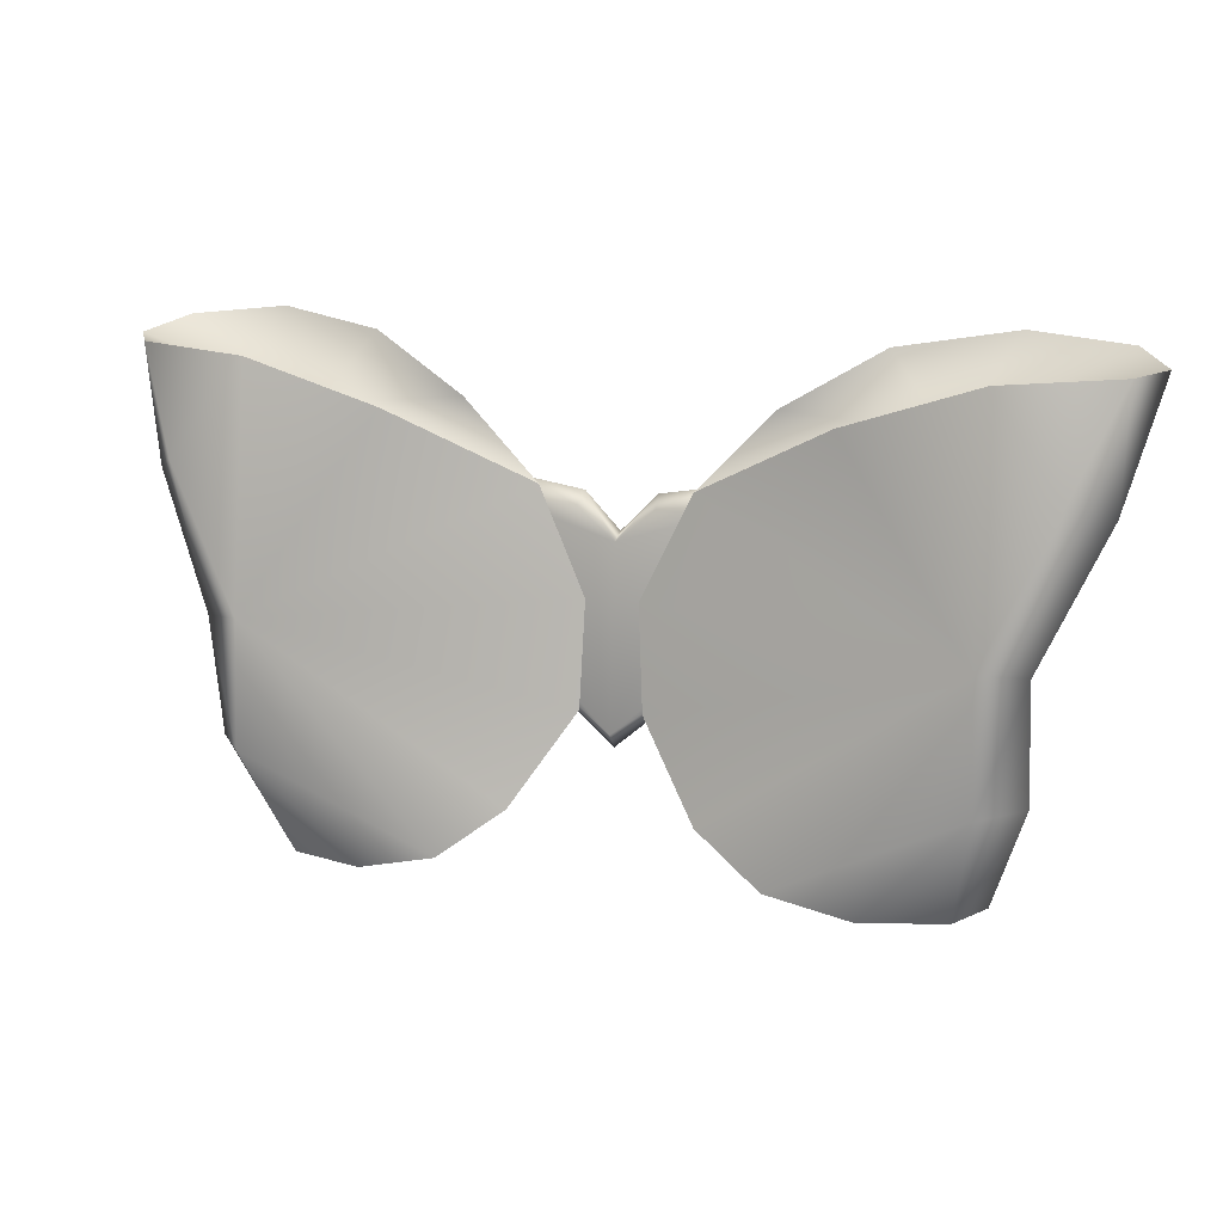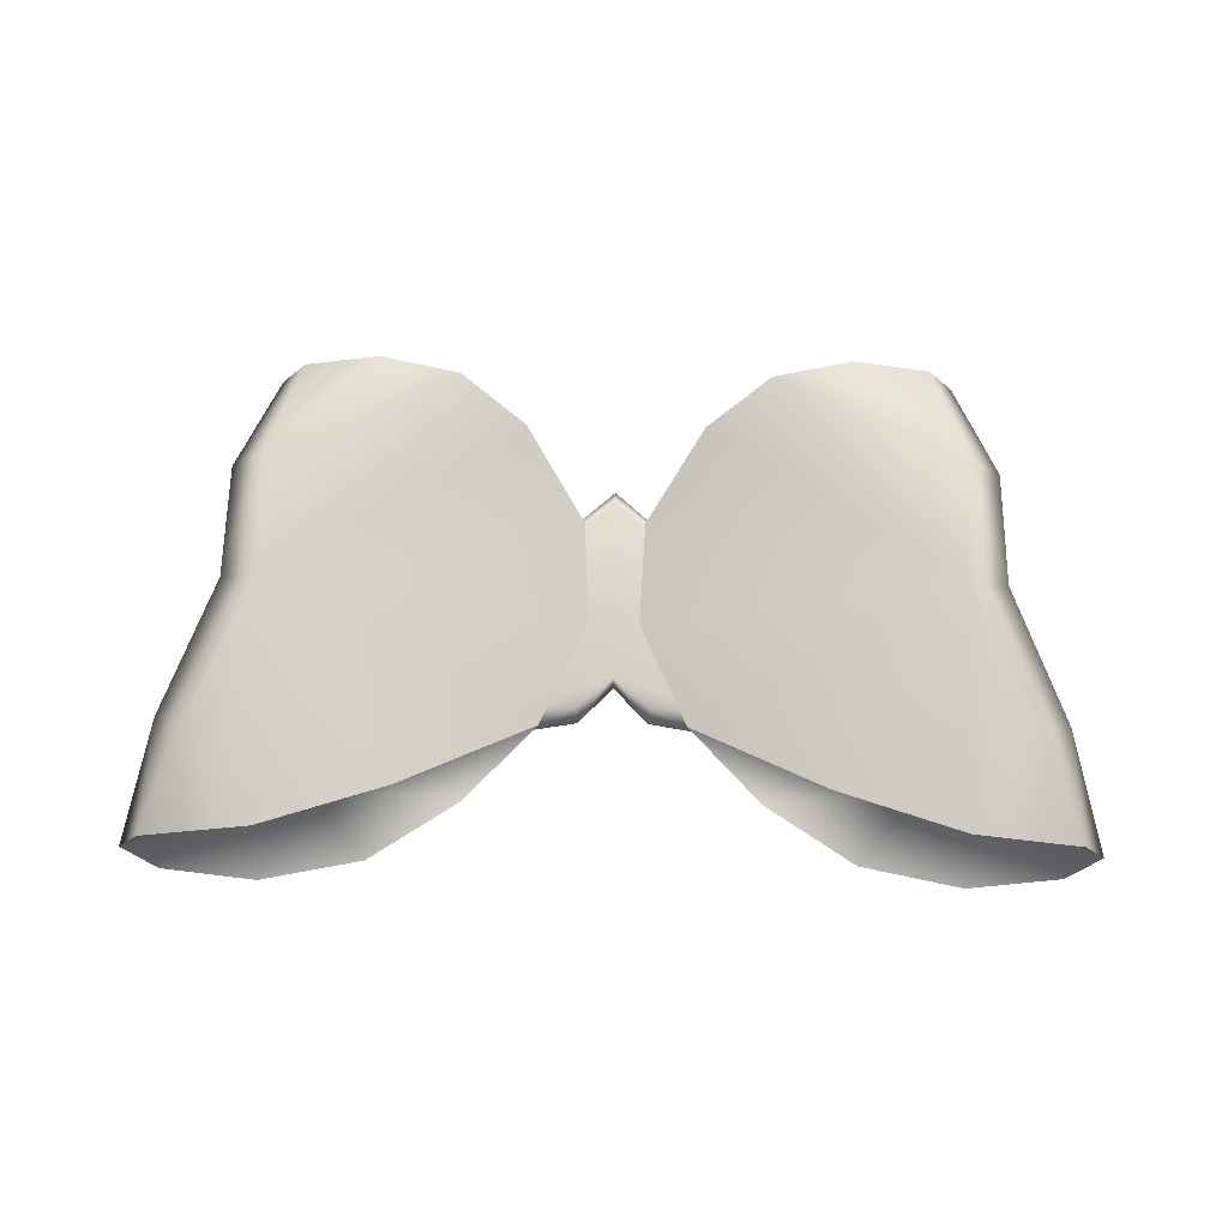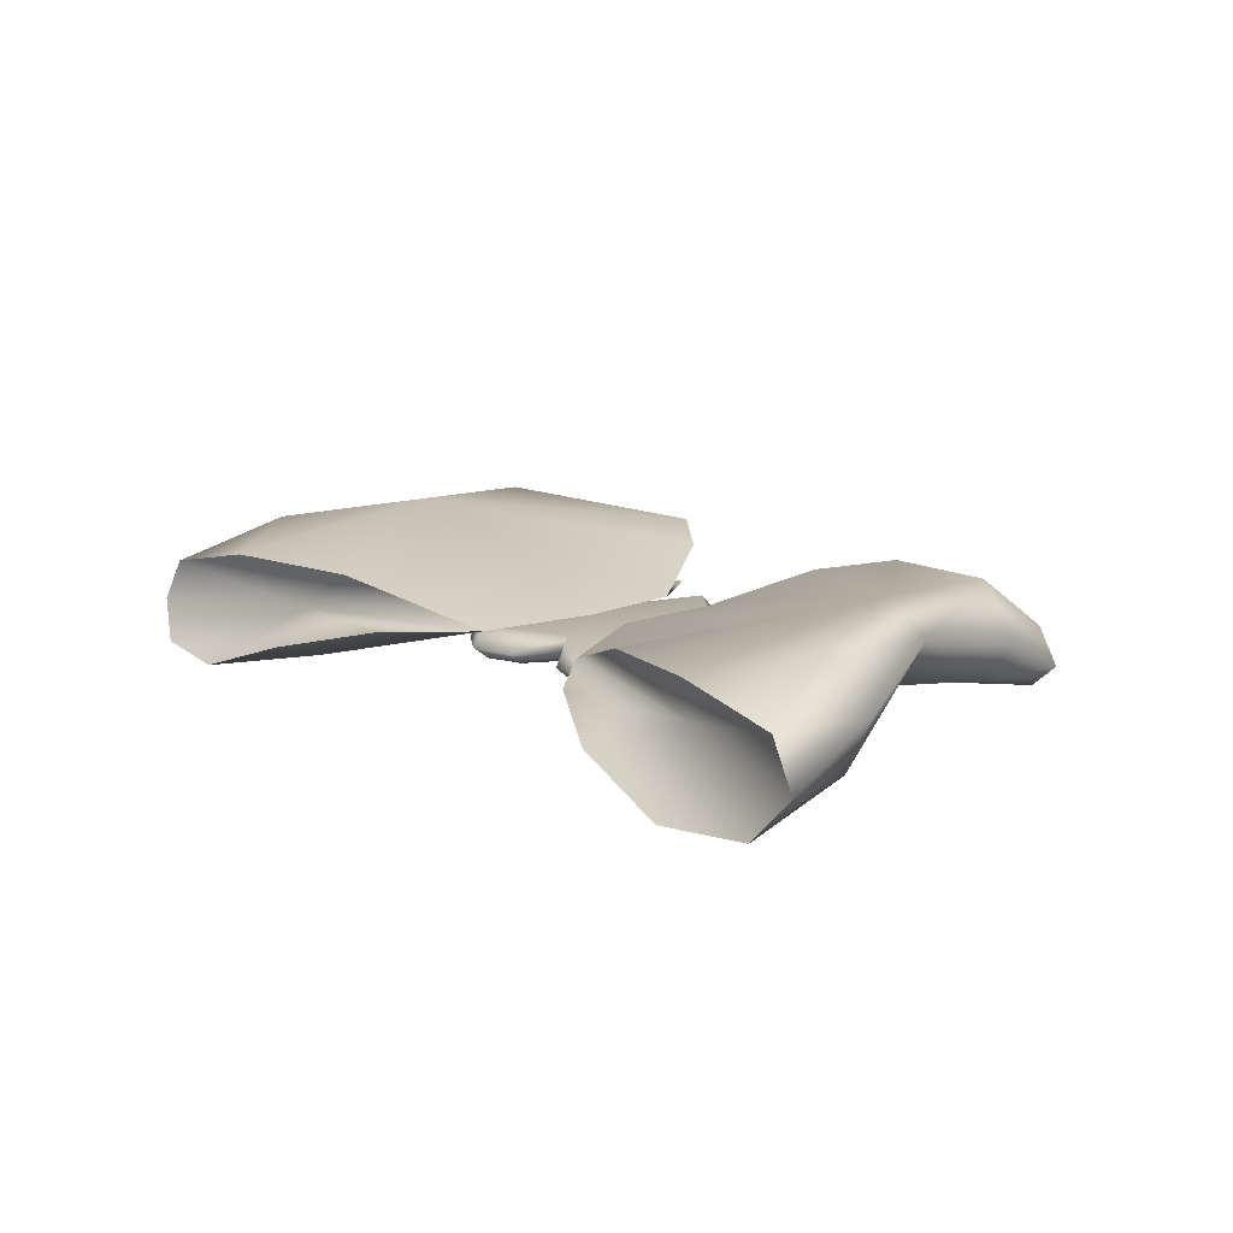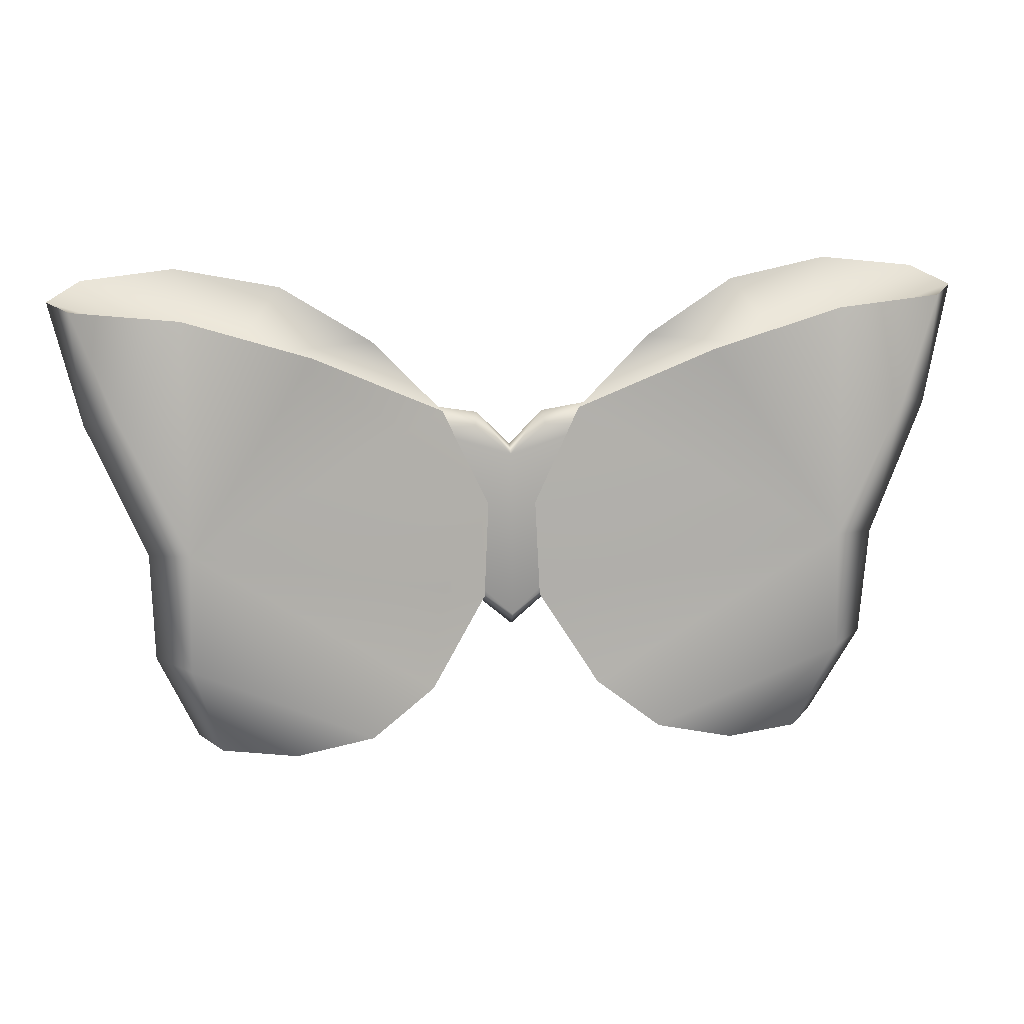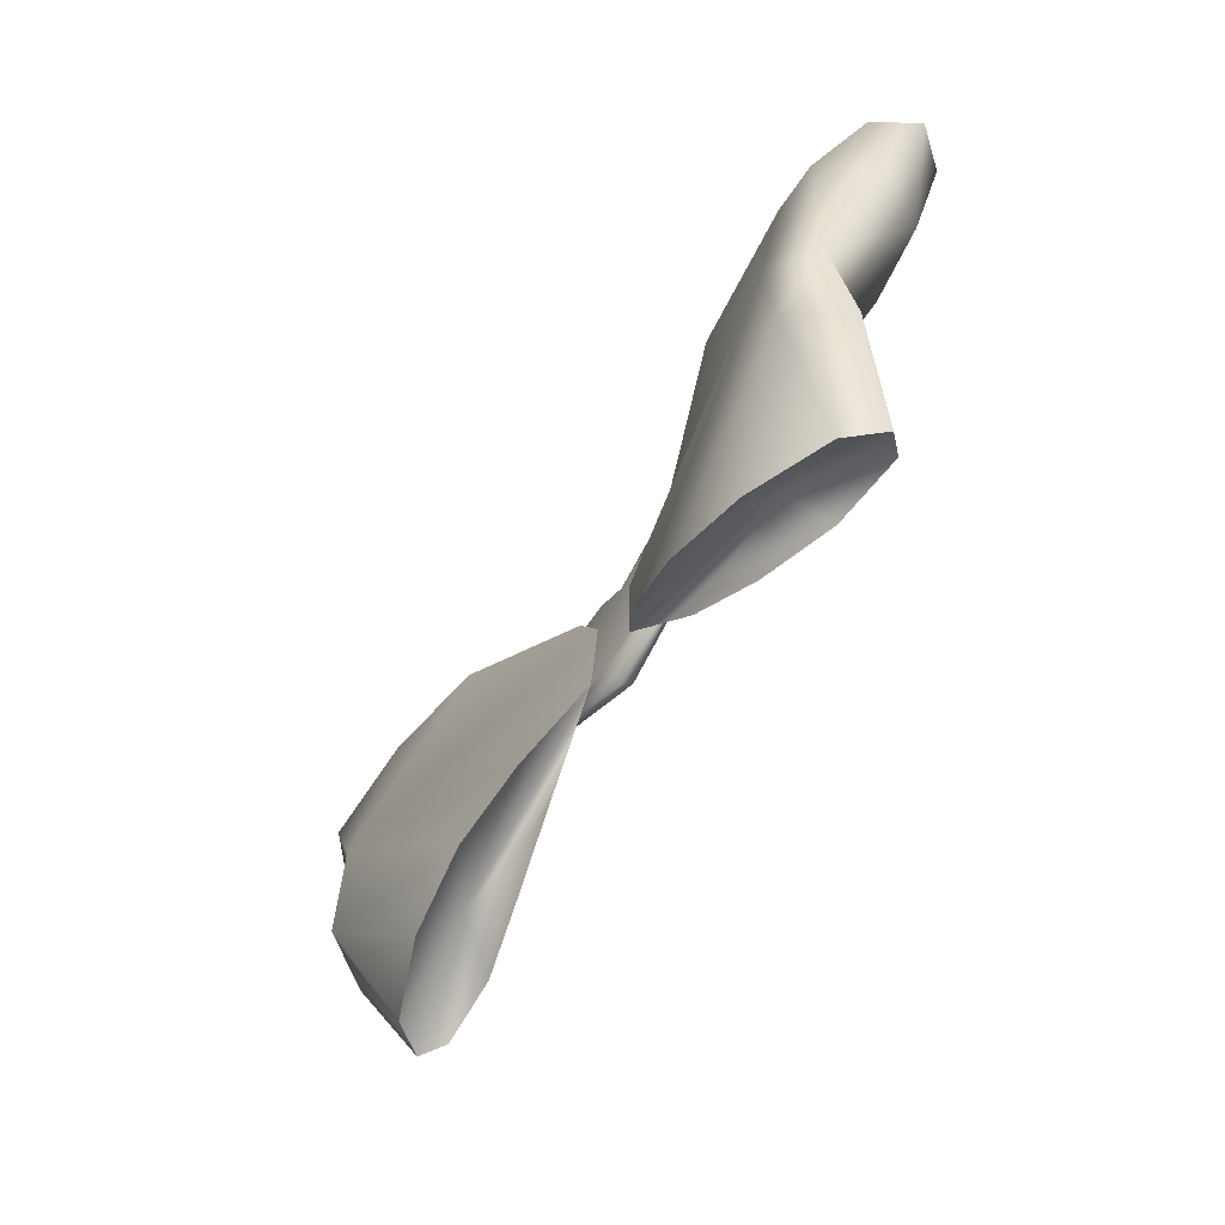
<metadata>
{"format":"obj","ext":"obj","renderer":"f3d","projection":"perspective","resolution":1024,"background":"white","views":[{"elev":12.7,"azim":18.5,"up":"+Y"},{"elev":74.6,"azim":-179.3,"up":"+Z"},{"elev":12.5,"azim":-130.4,"up":"+Z"},{"elev":16.3,"azim":-6.8,"up":"+Y"},{"elev":-64.2,"azim":56.6,"up":"+Y"}]}
</metadata>
<code>
g all_mesh
v 0.005176 0.0882 -0.1322
v 0.008279 0.0877 -0.1321
v 0.007562 0.09067 -0.1324
v 0.0044 0.09267 -0.1326
v 0.008817 0.09317 -0.1326
v 0.008022 0.09749 -0.133
v 0.01217 0.09283 -0.1326
v 0.01528 0.09996 -0.1332
v 0.01347 0.08976 -0.1323
v 0.02267 0.0975 -0.133
v 0.02693 0.09091 -0.1324
v 0.02695 0.083 -0.1317
v 0.01247 0.08541 -0.1319
v 0.02242 0.07523 -0.131
v 0.007803 0.08276 -0.1317
v 1.826e-19 0.05532 -0.1293
v 0.002688 0.08451 -0.1318
v -2.179e-19 0.08932 -0.1323
v -0.002688 0.08451 -0.1318
v -0.007803 0.08276 -0.1317
v -0.02242 0.07523 -0.131
v -0.01247 0.08541 -0.1319
v -0.02695 0.083 -0.1317
v -0.01347 0.08976 -0.1323
v -0.02693 0.09091 -0.1324
v -0.02267 0.0975 -0.133
v -0.01528 0.09996 -0.1332
v -0.01217 0.09283 -0.1326
v -0.008022 0.09749 -0.133
v -0.008817 0.09317 -0.1326
v -0.0044 0.09267 -0.1326
v -0.007562 0.09067 -0.1324
v -0.005176 0.0882 -0.1322
v -0.008279 0.0877 -0.1321
v 3.146e-18 0.04909 -0.128
v 0.02654 0.07169 -0.13
v 1.469e-18 0.05201 -0.1309
v -0.02654 0.07169 -0.13
v 0.02448 0.07326 -0.1328
v 0.02947 0.08192 -0.1335
v 0.03199 0.08123 -0.1309
v 0.03246 0.09087 -0.1317
v 0.0297 0.0907 -0.1343
v 0.02818 0.09941 -0.1324
v 0.02695 0.083 -0.1317
v 0.02242 0.07523 -0.131
v 1.826e-19 0.05532 -0.1293
v 0.02693 0.09091 -0.1324
v 0.02543 0.09826 -0.135
v 0.0196 0.1049 -0.1329
v 0.02267 0.0975 -0.133
v -0.02448 0.07326 -0.1328
v -0.02242 0.07523 -0.131
v -0.02695 0.083 -0.1317
v 0.01744 0.1022 -0.1353
v 0.008032 0.103 -0.1328
v 0.01528 0.09996 -0.1332
v -0.02947 0.08192 -0.1335
v -0.03199 0.08123 -0.1309
v -0.03246 0.09087 -0.1317
v 0.008027 0.1001 -0.1351
v 2.078e-18 0.09491 -0.132
v 0.008022 0.09749 -0.133
v -0.0297 0.0907 -0.1343
v -0.02693 0.09091 -0.1324
v -0.02818 0.09941 -0.1324
v 0.0022 0.09359 -0.1346
v -2.179e-19 0.08932 -0.1323
v 0.0044 0.09267 -0.1326
v -0.02543 0.09826 -0.135
v -0.02267 0.0975 -0.133
v -0.0196 0.1049 -0.1329
v 0.00326 0.08739 -0.134
v 0.002688 0.08451 -0.1318
v 0.005176 0.0882 -0.1322
v -0.01744 0.1022 -0.1353
v -0.01528 0.09996 -0.1332
v -0.008032 0.103 -0.1328
v 0.00669 0.08572 -0.1339
v 0.007803 0.08276 -0.1317
v 0.008279 0.0877 -0.1321
v -0.008027 0.1001 -0.1351
v -0.008022 0.09749 -0.133
v 2.078e-18 0.09491 -0.132
v 0.01011 0.08664 -0.134
v 0.01247 0.08541 -0.1319
v -0.0022 0.09359 -0.1346
v -0.0044 0.09267 -0.1326
v -2.179e-19 0.08932 -0.1323
v 0.01037 0.09008 -0.1343
v 0.007562 0.09067 -0.1324
v 0.01347 0.08976 -0.1323
v 0.008817 0.09317 -0.1326
v 0.01217 0.09283 -0.1326
v -0.00326 0.08739 -0.134
v -0.005176 0.0882 -0.1322
v -0.002688 0.08451 -0.1318
v -0.00669 0.08572 -0.1339
v -0.007803 0.08276 -0.1317
v -0.008279 0.0877 -0.1321
v -0.01011 0.08664 -0.134
v -0.01247 0.08541 -0.1319
v -0.01037 0.09008 -0.1343
v -0.007562 0.09067 -0.1324
v -0.01347 0.08976 -0.1323
v -0.008817 0.09317 -0.1326
v -0.01217 0.09283 -0.1326
v 0.02513 0.0361 -0.1276
v 0.04093 0.0271 -0.1309
v 0.04459 0.04697 -0.1327
v 0.006968 0.05731 -0.1255
v 0.05854 0.02456 -0.1355
v 0.005842 0.08116 -0.1263
v 0.0638 0.04664 -0.1343
v 0.07532 0.02369 -0.1367
v 0.05948 0.06065 -0.1326
v 0.07789 0.07368 -0.1281
v 0.08025 0.04625 -0.131
v 0.08858 0.07392 -0.1164
v 0.07949 0.02086 -0.1321
v 0.08843 0.04587 -0.1216
v 0.07332 0.01946 -0.1242
v 0.07937 0.04634 -0.1093
v 0.05485 0.02014 -0.1169
v 0.03588 0.02505 -0.1144
v 0.07844 0.07548 -0.109
v 0.02063 0.03639 -0.1175
v 0.006968 0.05731 -0.1255
v 0.005842 0.08116 -0.1263
v 0.01687 0.1045 -0.1287
v 0.04828 0.1204 -0.1184
v 0.07852 0.1302 -0.1168
v 0.09414 0.1083 -0.1121
v 0.1045 0.1319 -0.1219
v 0.1028 0.1045 -0.1241
v 0.1106 0.1327 -0.1322
v 0.09628 0.1047 -0.1367
v 0.1032 0.1361 -0.1415
v 0.07878 0.1067 -0.1398
v 0.08094 0.1383 -0.1431
v 0.06614 0.09007 -0.1351
v 0.05712 0.1041 -0.1367
v 0.01687 0.1045 -0.1287
v 0.05701 0.122 -0.1388
v 0.05551 0.1348 -0.1347
v 0.03382 0.1221 -0.1293
v 0.02063 0.03639 -0.1175
v 0.03588 0.02505 -0.1144
v 0.05484 0.03528 -0.1263
v 0.006968 0.05731 -0.1255
v 0.05485 0.02014 -0.1169
v 0.02513 0.0361 -0.1276
v 0.07332 0.01946 -0.1242
v 0.04093 0.0271 -0.1309
v 0.07949 0.02086 -0.1321
v 0.05854 0.02456 -0.1355
v 0.07532 0.02369 -0.1367
v -0.02513 0.0361 -0.1276
v -0.04093 0.0271 -0.1309
v -0.05484 0.03528 -0.1263
v -0.006968 0.05731 -0.1255
v -0.05854 0.02456 -0.1355
v -0.02063 0.03639 -0.1175
v -0.07532 0.02369 -0.1367
v -0.03588 0.02505 -0.1144
v -0.07949 0.02086 -0.1321
v -0.05485 0.02014 -0.1169
v -0.07332 0.01946 -0.1242
v -0.02513 0.0361 -0.1276
v -0.006968 0.05731 -0.1255
v -0.04459 0.04697 -0.1327
v -0.04093 0.0271 -0.1309
v -0.05854 0.02456 -0.1355
v -0.005842 0.08116 -0.1263
v -0.0638 0.04664 -0.1343
v -0.07532 0.02369 -0.1367
v -0.05948 0.06065 -0.1326
v -0.07789 0.07368 -0.1281
v -0.08025 0.04625 -0.131
v -0.08858 0.07392 -0.1164
v -0.07949 0.02086 -0.1321
v -0.08843 0.04587 -0.1216
v -0.07332 0.01946 -0.1242
v -0.07937 0.04634 -0.1093
v -0.05485 0.02014 -0.1169
v -0.03588 0.02505 -0.1144
v -0.07844 0.07548 -0.109
v -0.02063 0.03639 -0.1175
v -0.006968 0.05731 -0.1255
v -0.005842 0.08116 -0.1263
v -0.01687 0.1045 -0.1287
v -0.04828 0.1204 -0.1184
v -0.07852 0.1302 -0.1168
v -0.09414 0.1083 -0.1121
v -0.1045 0.1319 -0.1219
v -0.1028 0.1045 -0.1241
v -0.1106 0.1327 -0.1322
v -0.09628 0.1047 -0.1367
v -0.1032 0.1361 -0.1415
v -0.07878 0.1067 -0.1398
v -0.08094 0.1383 -0.1431
v -0.06614 0.09007 -0.1351
v -0.05712 0.1041 -0.1367
v -0.01687 0.1045 -0.1287
v -0.05701 0.122 -0.1388
v -0.05551 0.1348 -0.1347
v -0.03382 0.1221 -0.1293
v 3.146e-18 0.04909 -0.128
v 1.573e-18 0.05259 -0.1247
v 0.02654 0.07169 -0.13
v -0.02654 0.07169 -0.13
v 0.03199 0.08123 -0.1309
v -0.03199 0.08123 -0.1309
v 0.02246 0.1003 -0.1287
v 5.006e-19 0.09318 -0.1283
v 0.03246 0.09087 -0.1317
v 0.02818 0.09941 -0.1324
v 0.0196 0.1049 -0.1329
v -0.02246 0.1003 -0.1287
v -0.03246 0.09087 -0.1317
v -0.02818 0.09941 -0.1324
v -0.0196 0.1049 -0.1329
v 0.008672 0.1004 -0.1289
v 0.008032 0.103 -0.1328
v 2.078e-18 0.09491 -0.132
v -0.008032 0.103 -0.1328
v -0.008672 0.1004 -0.1289
v 0.01687 0.1045 -0.1287
v 0.06841 0.1187 -0.1297
v 0.04828 0.1204 -0.1184
v 0.03382 0.1221 -0.1293
v 0.07852 0.1302 -0.1168
v 0.05551 0.1348 -0.1347
v 0.1045 0.1319 -0.1219
v 0.08094 0.1383 -0.1431
v 0.1106 0.1327 -0.1322
v 0.1032 0.1361 -0.1415
v -0.01687 0.1045 -0.1287
v -0.04828 0.1204 -0.1184
v -0.06841 0.1187 -0.1297
v -0.03382 0.1221 -0.1293
v -0.07852 0.1302 -0.1168
v -0.05551 0.1348 -0.1347
v -0.1045 0.1319 -0.1219
v -0.08094 0.1383 -0.1431
v -0.1106 0.1327 -0.1322
v -0.1032 0.1361 -0.1415
g all_mesh_0
f 3 2 1
f 3 1 4
f 5 3 4
f 5 4 6
f 7 5 6
f 7 6 8
f 8 9 7
f 8 10 9
f 11 9 10
f 12 9 11
f 12 13 9
f 14 13 12
f 14 15 13
f 16 15 14
f 16 17 15
f 18 17 16
f 19 18 16
f 19 16 20
f 20 16 21
f 20 21 22
f 22 21 23
f 22 23 24
f 24 23 25
f 24 25 26
f 26 27 24
f 24 27 28
f 29 28 27
f 30 28 29
f 31 30 29
f 32 30 31
f 33 32 31
f 34 32 33
f 37 36 35
f 38 37 35
f 37 39 36
f 40 36 39
f 40 41 36
f 42 41 40
f 42 40 43
f 43 44 42
f 39 45 40
f 43 40 45
f 39 46 45
f 47 46 39
f 47 39 37
f 43 45 48
f 43 49 44
f 48 49 43
f 49 50 44
f 48 51 49
f 52 47 37
f 53 47 52
f 52 37 38
f 53 52 54
f 49 55 50
f 51 55 49
f 56 50 55
f 51 57 55
f 38 58 52
f 54 52 58
f 59 58 38
f 59 60 58
f 56 55 61
f 61 55 57
f 61 62 56
f 61 57 63
f 58 64 54
f 58 60 64
f 54 64 65
f 66 64 60
f 61 67 62
f 61 63 67
f 67 68 62
f 69 67 63
f 70 65 64
f 70 64 66
f 71 65 70
f 72 70 66
f 67 73 68
f 69 73 67
f 68 73 74
f 69 75 73
f 76 71 70
f 76 70 72
f 77 71 76
f 72 78 76
f 79 74 73
f 75 79 73
f 79 80 74
f 75 81 79
f 76 82 77
f 76 78 82
f 77 82 83
f 84 82 78
f 79 85 80
f 81 85 79
f 80 85 86
f 83 82 87
f 87 82 84
f 87 88 83
f 89 87 84
f 81 90 85
f 90 86 85
f 81 91 90
f 90 92 86
f 93 90 91
f 94 92 90
f 93 94 90
f 95 88 87
f 95 87 89
f 96 88 95
f 95 89 97
f 98 96 95
f 97 98 95
f 99 98 97
f 100 96 98
f 101 98 99
f 101 100 98
f 101 99 102
f 103 100 101
f 102 103 101
f 104 100 103
f 105 103 102
f 103 106 104
f 105 107 103
f 107 106 103
f 110 109 108
f 111 110 108
f 110 112 109
f 113 110 111
f 114 112 110
f 112 114 115
f 116 110 113
f 114 110 116
f 114 116 117
f 113 117 116
f 114 118 115
f 118 114 117
f 117 119 118
f 120 115 118
f 120 118 121
f 119 121 118
f 121 122 120
f 121 123 122
f 119 123 121
f 123 124 122
f 125 124 123
f 126 125 123
f 119 126 123
f 125 126 127
f 127 126 128
f 126 129 128
f 126 130 129
f 130 126 131
f 132 131 126
f 132 126 133
f 133 126 119
f 132 133 134
f 134 133 135
f 133 119 135
f 134 135 136
f 137 135 119
f 137 136 135
f 137 138 136
f 119 117 137
f 138 137 139
f 137 117 139
f 139 140 138
f 139 117 141
f 141 117 113
f 113 142 141
f 142 139 141
f 113 143 142
f 139 144 140
f 139 142 144
f 143 144 142
f 144 145 140
f 146 144 143
f 144 146 145
f 149 148 147
f 149 147 150
f 149 151 148
f 152 149 150
f 149 153 151
f 154 149 152
f 155 153 149
f 156 149 154
f 155 149 157
f 156 157 149
f 160 159 158
f 160 158 161
f 160 162 159
f 163 160 161
f 160 164 162
f 165 160 163
f 160 166 164
f 165 167 160
f 168 166 160
f 168 160 167
f 171 170 169
f 171 169 172
f 173 171 172
f 171 174 170
f 175 171 173
f 175 173 176
f 171 177 174
f 171 175 177
f 178 177 175
f 178 174 177
f 179 175 176
f 179 178 175
f 180 178 179
f 176 181 179
f 179 181 182
f 182 180 179
f 183 182 181
f 184 182 183
f 184 180 182
f 185 184 183
f 186 184 185
f 187 184 186
f 187 180 184
f 187 186 188
f 187 188 189
f 190 187 189
f 191 187 190
f 187 191 192
f 192 193 187
f 187 193 194
f 187 194 180
f 194 193 195
f 194 195 196
f 180 194 196
f 196 195 197
f 196 198 180
f 197 198 196
f 199 198 197
f 178 180 198
f 198 199 200
f 178 198 200
f 201 200 199
f 178 200 202
f 178 202 174
f 203 174 202
f 200 203 202
f 204 174 203
f 205 200 201
f 203 200 205
f 205 204 203
f 206 205 201
f 205 207 204
f 207 205 206
f 210 209 208
f 209 211 208
f 210 212 209
f 213 211 209
f 212 214 209
f 215 209 214
f 216 214 212
f 217 214 216
f 214 217 218
f 219 213 209
f 209 215 219
f 219 220 213
f 219 221 220
f 221 219 222
f 218 223 214
f 215 214 223
f 218 224 223
f 224 215 223
f 224 225 215
f 225 226 215
f 227 222 219
f 219 215 227
f 215 226 227
f 226 222 227
f 230 229 228
f 229 231 228
f 232 229 230
f 229 233 231
f 234 229 232
f 229 235 233
f 236 229 234
f 229 237 235
f 236 237 229
f 240 239 238
f 241 240 238
f 240 242 239
f 243 240 241
f 240 244 242
f 245 240 243
f 240 246 244
f 247 240 245
f 247 246 240

</code>
